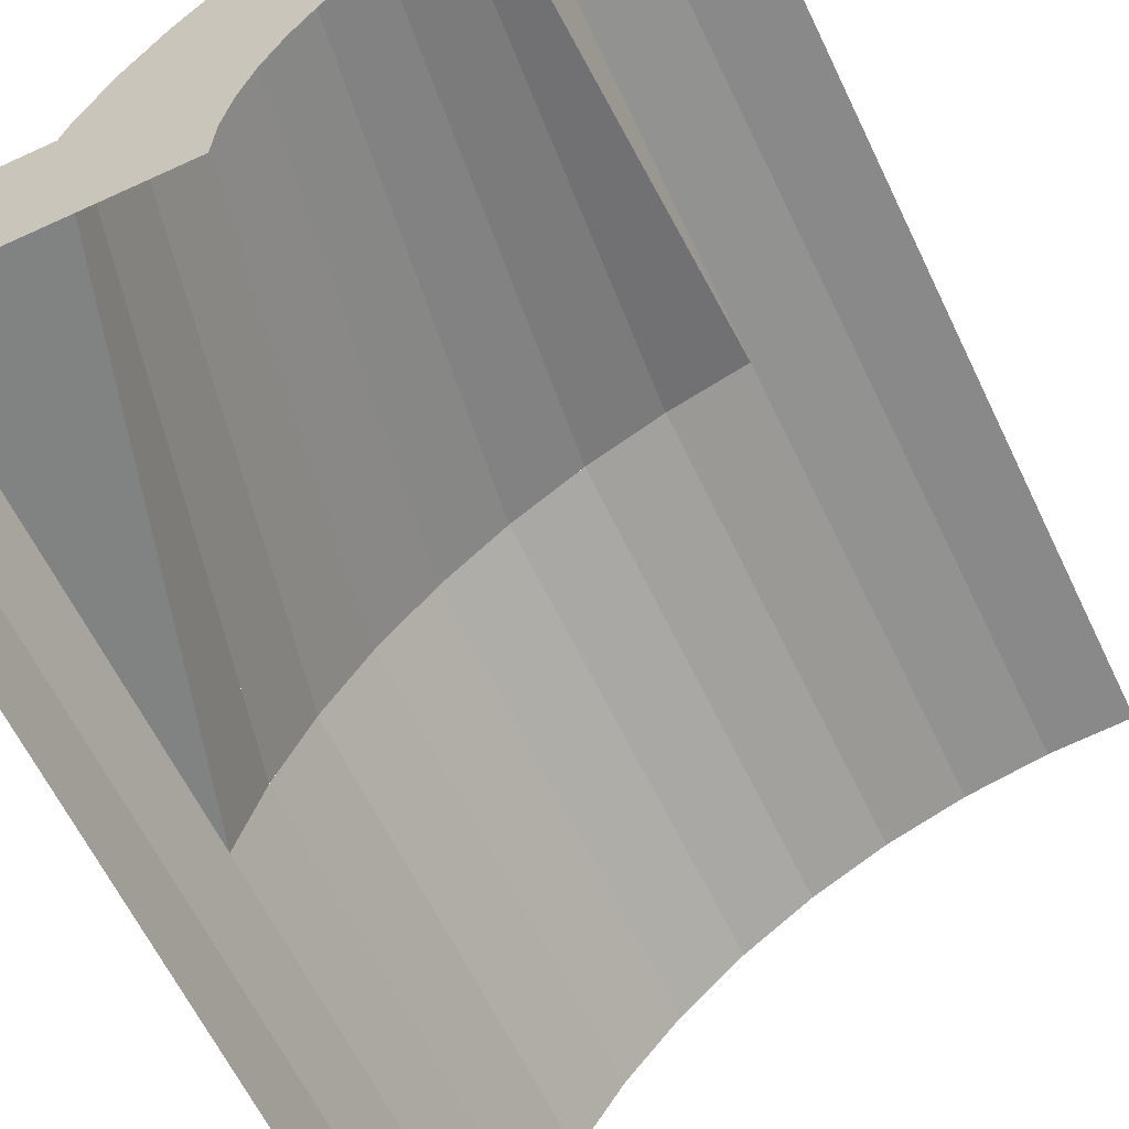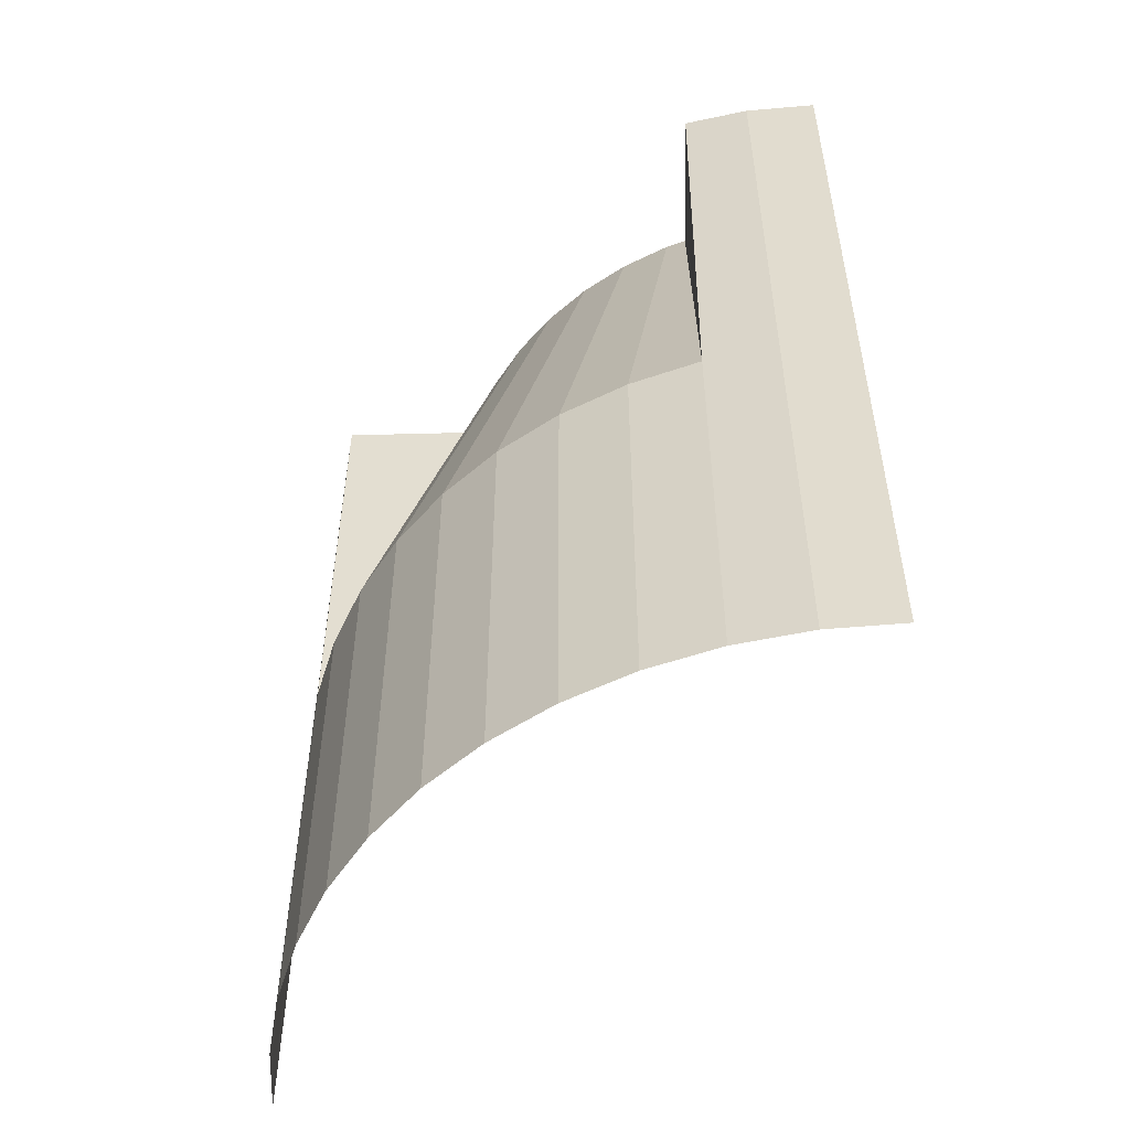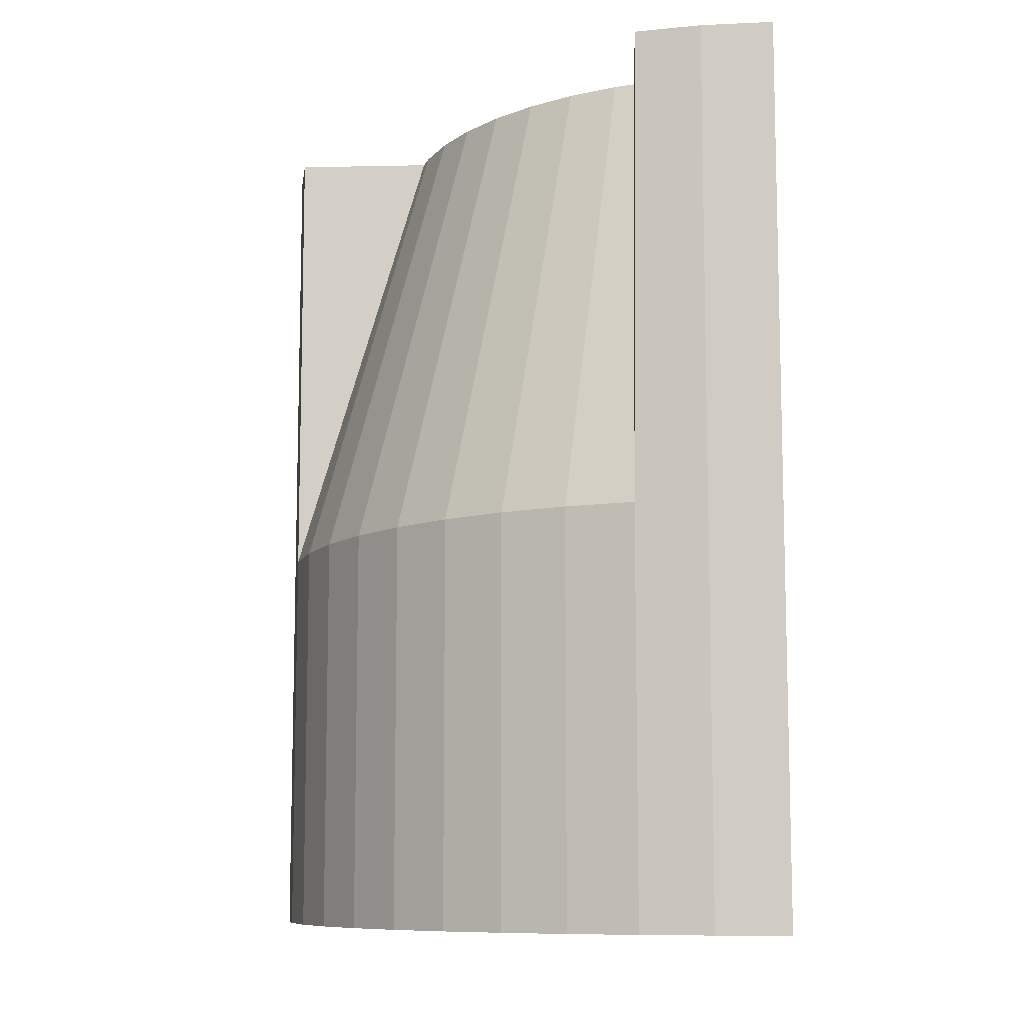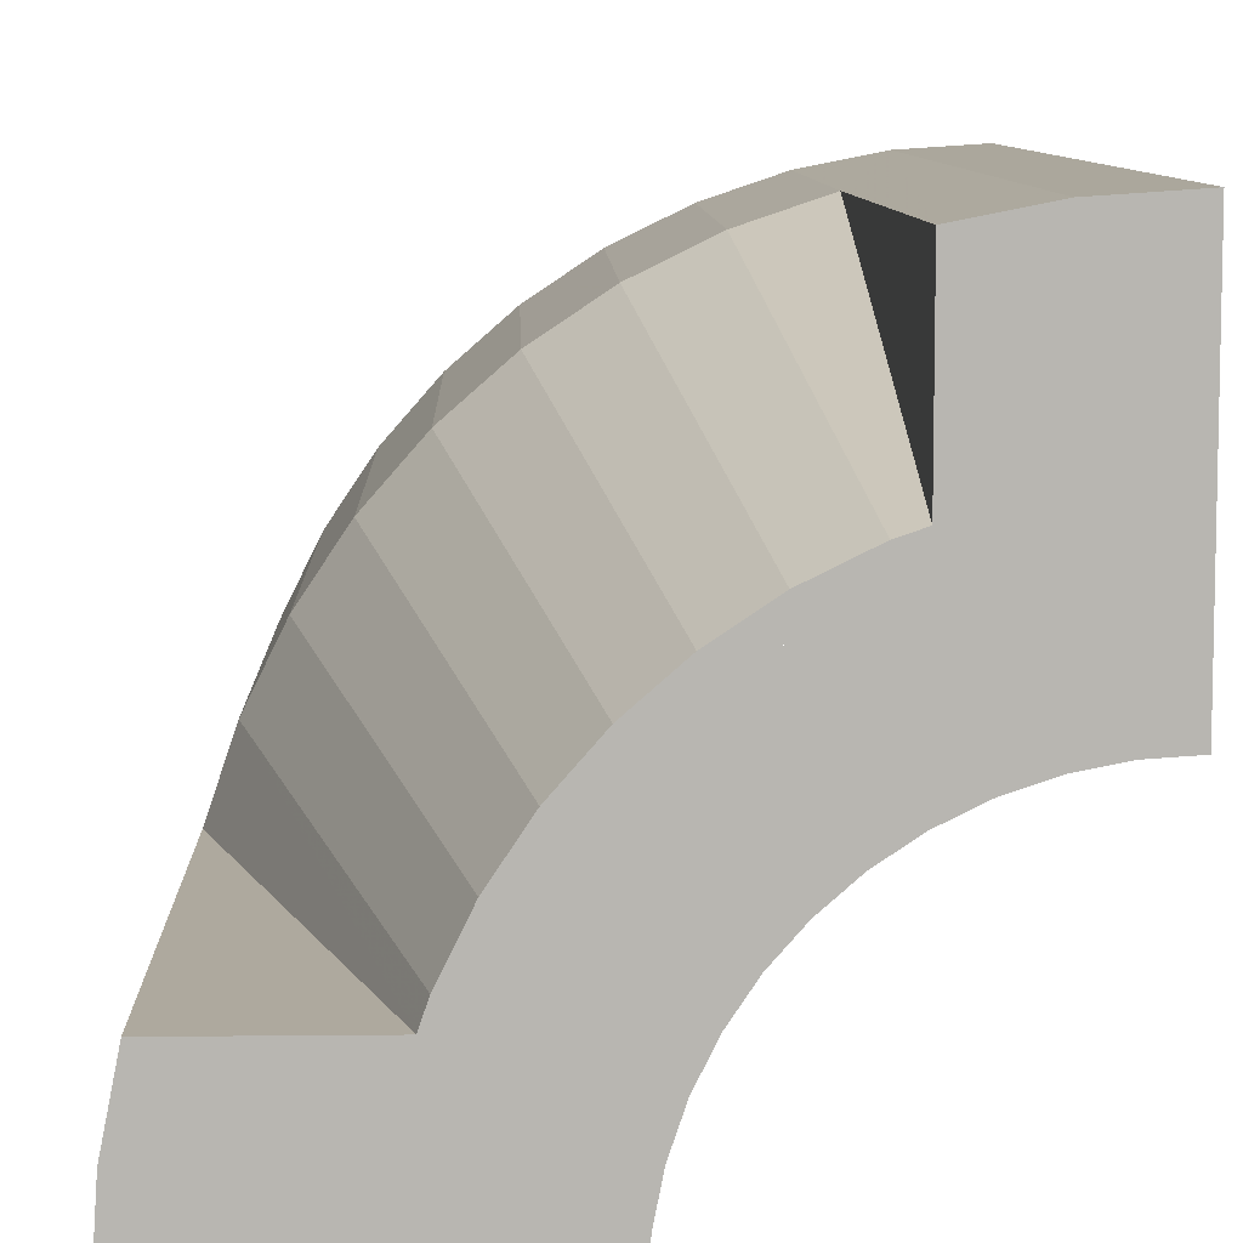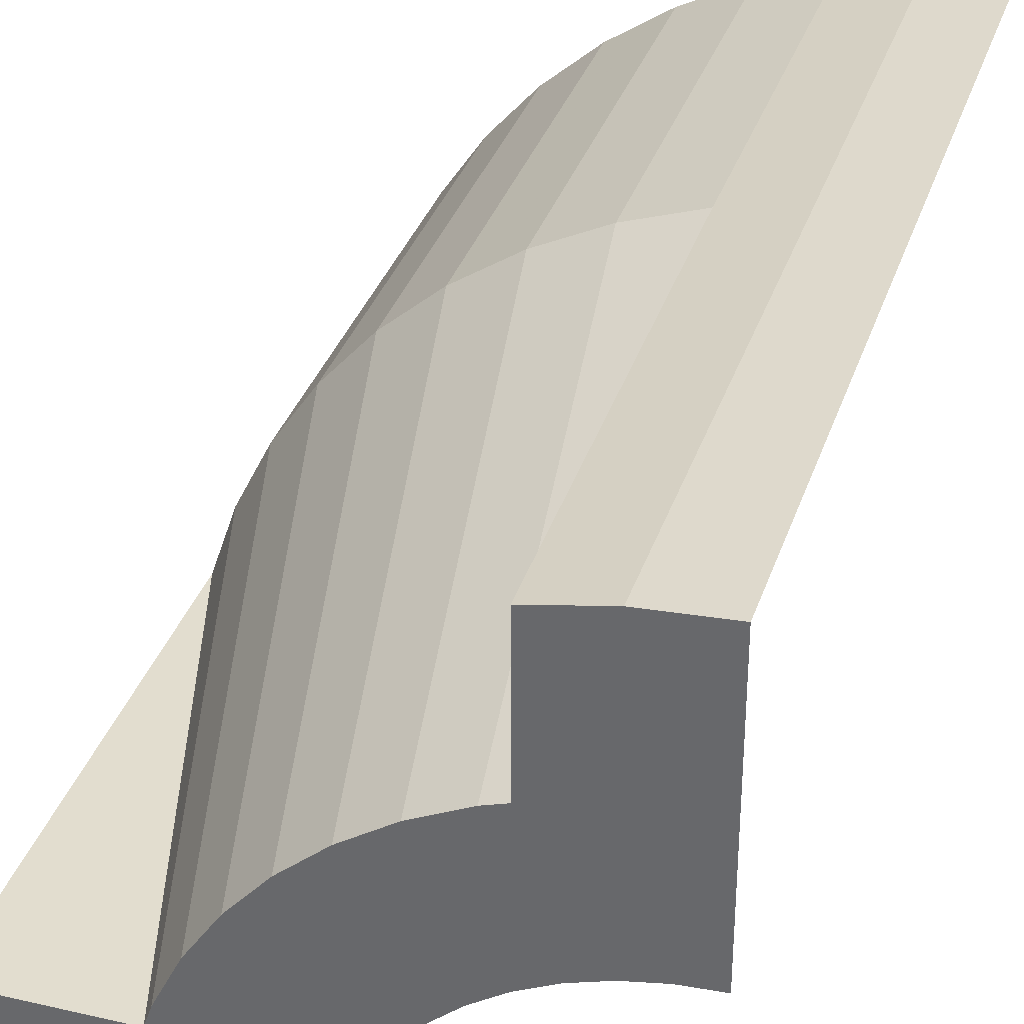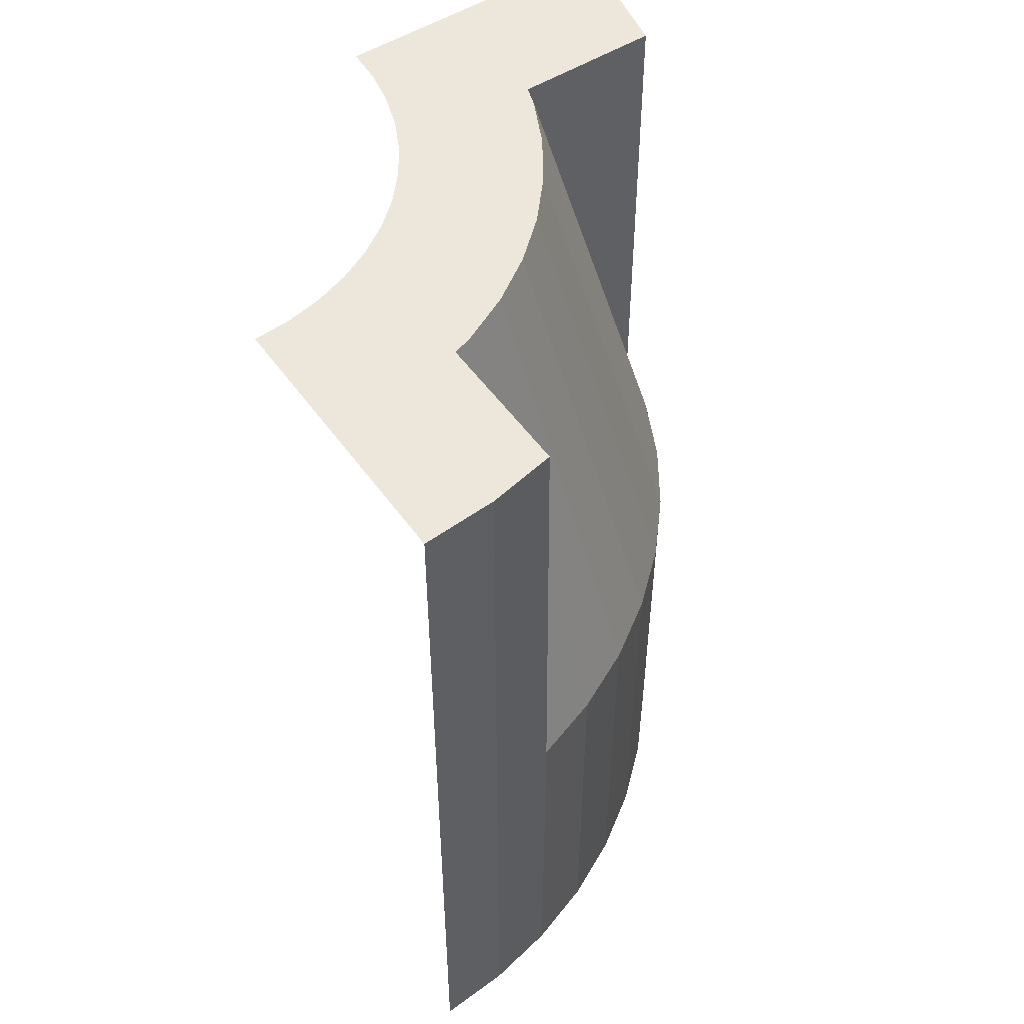
<metadata>
{"format":"obj","ext":"obj","renderer":"f3d","projection":"perspective","resolution":1024,"background":"white","views":[{"elev":-61.1,"azim":-154.7,"up":"+Z"},{"elev":-52.9,"azim":91.6,"up":"+Y"},{"elev":-9.6,"azim":93.0,"up":"+Y"},{"elev":8.5,"azim":178.4,"up":"+Z"},{"elev":34.4,"azim":-162.8,"up":"+Z"},{"elev":52.0,"azim":-34.4,"up":"+Y"}]}
</metadata>
<code>
v 0.3464 0.45 0.2
v 0.3464 0.15 0.2
v 0.3696 0.15 0.1531
v 0.3696 0.45 0.1531
v 0.3173 0.45 0.2435
v 0.3173 0.15 0.2435
v 0.3464 0.15 0.2
v 0.3464 0.45 0.2
v 0.2828 0.45 0.2829
v 0.2828 0.15 0.2829
v 0.3173 0.15 0.2435
v 0.3173 0.45 0.2435
v 0.2435 0.45 0.3173
v 0.2435 0.15 0.3173
v 0.2828 0.15 0.2829
v 0.2828 0.45 0.2829
v 0.2 0.45 0.3464
v 0.2 0.15 0.3464
v 0.2435 0.15 0.3173
v 0.2435 0.45 0.3173
v 0.1531 0.45 0.3695
v 0.1531 0.15 0.3695
v 0.2 0.15 0.3464
v 0.2 0.45 0.3464
v 0.2772 0.8 0.1148
v 0.2598 0.8 0.15
v 0.3464 0.45 0.2
v 0.3696 0.45 0.1531
v 0.2598 0.8 0.15
v 0.238 0.8 0.1826
v 0.3173 0.45 0.2435
v 0.3464 0.45 0.2
v 0.238 0.8 0.1826
v 0.2121 0.8 0.2121
v 0.2828 0.45 0.2829
v 0.3173 0.45 0.2435
v 0.2121 0.8 0.2121
v 0.1826 0.8 0.238
v 0.2435 0.45 0.3173
v 0.2828 0.45 0.2829
v 0.1826 0.8 0.238
v 0.15 0.8 0.2598
v 0.2 0.45 0.3464
v 0.2435 0.45 0.3173
v 0.15 0.8 0.2598
v 0.1148 0.8 0.2772
v 0.1531 0.45 0.3695
v 0.2 0.45 0.3464
v 0.1148 0.8 0.2772
v 0.2772 0.8 0.1148
v 0.2598 0.8 0.15
v 0.15 0.8 0.2598
v 0.15 0.8 0.2598
v 0.2598 0.8 0.15
v 0.238 0.8 0.1826
v 0.1826 0.8 0.238
v 0.1826 0.8 0.238
v 0.238 0.8 0.1826
v 0.2121 0.8 0.2121
v 0.2 0.8 0
v 0.2 0.8 0.03978
v 0.1983 0.8 0.0261
v 0.1983 0.8 0.0261
v 0.2 0.8 0.03978
v 0.1932 0.8 0.05176
v 0.1848 0.8 0.07654
v 0.1932 0.8 0.05176
v 0.2 0.8 0.03978
v 0.1848 0.8 0.07654
v 0.1696 0.8 0.1133
v 0.1732 0.8 0.1
v 0.1732 0.8 0.1
v 0.1696 0.8 0.1133
v 0.1587 0.8 0.1218
v 0.1414 0.8 0.1414
v 0.1587 0.8 0.1218
v 0.1696 0.8 0.1133
v 0.1414 0.8 0.1414
v 0.1133 0.8 0.1696
v 0.1218 0.8 0.1587
v 0.1218 0.8 0.1587
v 0.1133 0.8 0.1696
v 0.1 0.8 0.1732
v 0.07654 0.8 0.1848
v 0.1 0.8 0.1732
v 0.1133 0.8 0.1696
v 0.07654 0.8 0.1848
v 0.03978 0.8 0.2
v 0.05176 0.8 0.1932
v 0.05176 0.8 0.1932
v 0.03978 0.8 0.2
v 0.0261 0.8 0.1983
v 0 0.8 0.2
v 0.0261 0.8 0.1983
v 0.03978 0.8 0.2
v 0.3966 0.15 0.0522
v 0.4 0.15 0
v 0.4 0.8 0
v 0.3966 0.8 0.0522
v 0.3966 0.15 0.0522
v 0.3966 0.8 0.0522
v 0.3871 0.8 0.1
v 0.3864 0.45 0.1035
v 0.3966 0.15 0.0522
v 0.3864 0.45 0.1035
v 0.3864 0.15 0.1035
v 0.3696 0.15 0.1531
v 0.3864 0.15 0.1035
v 0.3864 0.45 0.1035
v 0.3696 0.45 0.1531
v 0.1035 0.15 0.3864
v 0.1531 0.15 0.3695
v 0.1531 0.45 0.3695
v 0.1035 0.45 0.3864
v 0.0522 0.15 0.3966
v 0.1035 0.15 0.3864
v 0.1035 0.45 0.3864
v 0.0522 0.15 0.3966
v 0.1035 0.45 0.3864
v 0.1 0.8 0.3871
v 0.0522 0.8 0.3966
v 0.0522 0.15 0.3966
v 0.0522 0.8 0.3966
v 0 0.8 0.4
v 0 0.15 0.4
v 0.2822 0.8 0.1
v 0.2772 0.8 0.1148
v 0.3696 0.45 0.1531
v 0.3864 0.45 0.1035
v 0.1531 0.45 0.3695
v 0.1148 0.8 0.2772
v 0.1 0.8 0.2822
v 0.1035 0.45 0.3864
v 0.3871 0.8 0.1
v 0.2822 0.8 0.1
v 0.3864 0.45 0.1035
v 0.1 0.8 0.3871
v 0.1035 0.45 0.3864
v 0.1 0.8 0.2822
v 0.2 0.8 0
v 0.2 0.8 0.03978
v 0.3966 0.8 0.0522
v 0.4 0.8 0
v 0.1848 0.8 0.07654
v 0.3871 0.8 0.1
v 0.3966 0.8 0.0522
v 0.2 0.8 0.03978
v 0.1848 0.8 0.07654
v 0.2822 0.8 0.1
v 0.3871 0.8 0.1
v 0.1848 0.8 0.07654
v 0.1696 0.8 0.1133
v 0.2772 0.8 0.1148
v 0.2822 0.8 0.1
v 0.1414 0.8 0.1414
v 0.2772 0.8 0.1148
v 0.1696 0.8 0.1133
v 0.1414 0.8 0.1414
v 0.1148 0.8 0.2772
v 0.2772 0.8 0.1148
v 0.1414 0.8 0.1414
v 0.1133 0.8 0.1696
v 0.1148 0.8 0.2772
v 0.1133 0.8 0.1696
v 0.07654 0.8 0.1848
v 0.1 0.8 0.2822
v 0.1148 0.8 0.2772
v 0.07654 0.8 0.1848
v 0.1 0.8 0.3871
v 0.1 0.8 0.2822
v 0.03978 0.8 0.2
v 0.0522 0.8 0.3966
v 0.1 0.8 0.3871
v 0.07654 0.8 0.1848
v 0 0.8 0.2
v 0 0.8 0.4
v 0.0522 0.8 0.3966
v 0.03978 0.8 0.2
g mesh7369324
f 1 2 3
f 3 4 1
f 5 6 7
f 7 8 5
f 9 10 11
f 11 12 9
f 13 14 15
f 15 16 13
f 17 18 19
f 19 20 17
f 21 22 23
f 23 24 21
g mesh7369329
f 25 26 27
f 27 28 25
f 29 30 31
f 31 32 29
f 33 34 35
f 35 36 33
f 37 38 39
f 39 40 37
f 41 42 43
f 43 44 41
f 45 46 47
f 47 48 45
g mesh7369331
f 49 51 50
f 51 49 52
f 53 55 54
f 55 53 56
f 57 59 58
g mesh7369334
f 60 62 61
f 63 65 64
f 66 68 67
f 69 71 70
f 72 74 73
f 75 77 76
f 78 80 79
f 81 83 82
f 84 86 85
f 87 89 88
f 90 92 91
f 93 95 94
f 96 97 98
f 98 99 96
f 100 101 102
f 102 103 100
f 104 105 106
f 107 108 109
f 109 110 107
f 111 112 113
f 113 114 111
f 115 116 117
f 118 119 120
f 120 121 118
f 122 123 124
f 124 125 122
f 126 127 128
f 128 129 126
f 130 131 132
f 132 133 130
f 134 135 136
f 137 138 139
f 140 141 142
f 142 143 140
f 144 145 146
f 146 147 144
f 148 149 150
f 151 152 153
f 153 154 151
f 155 156 157
f 158 159 160
f 161 162 163
f 164 165 166
f 166 167 164
f 168 169 170
f 171 172 173
f 173 174 171
f 175 176 177
f 177 178 175

</code>
